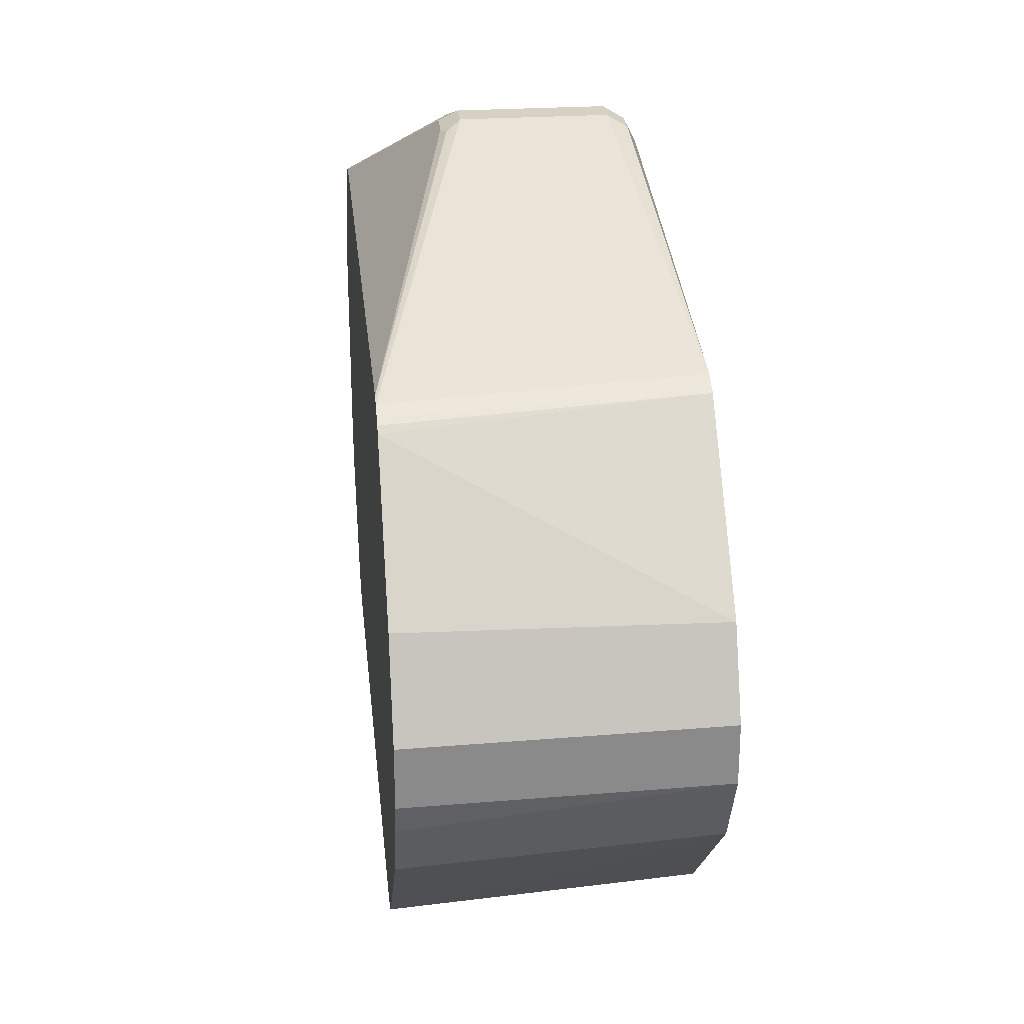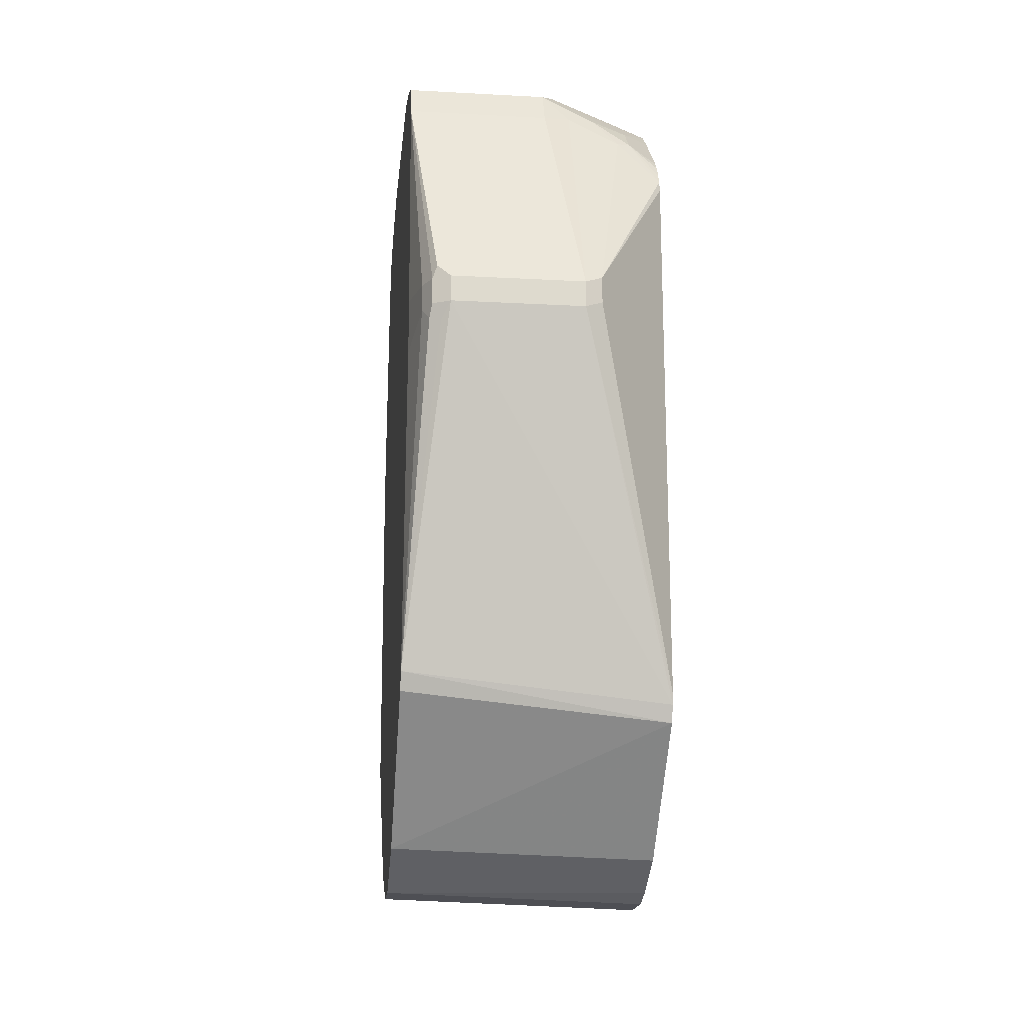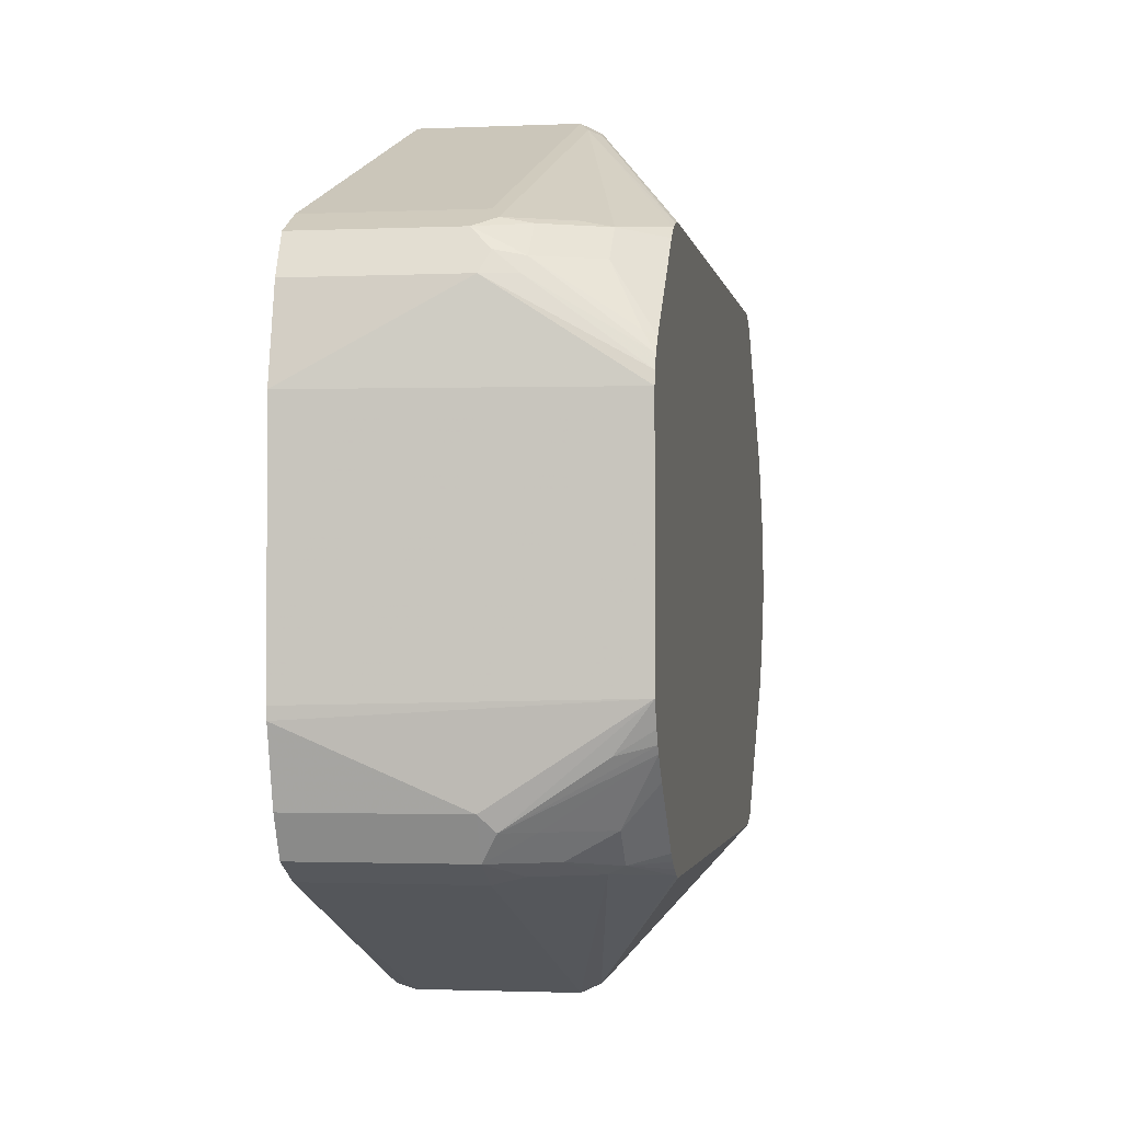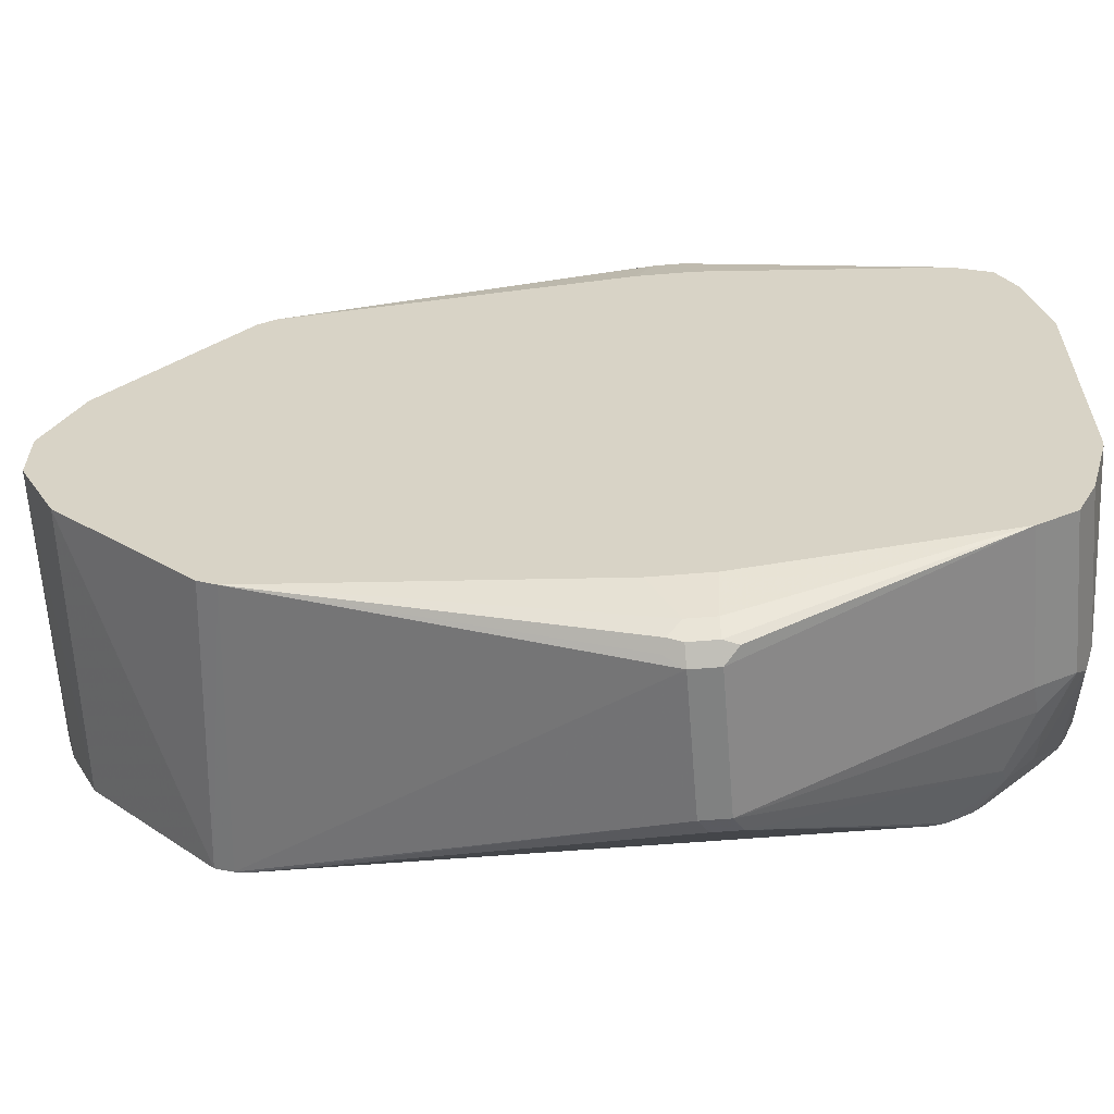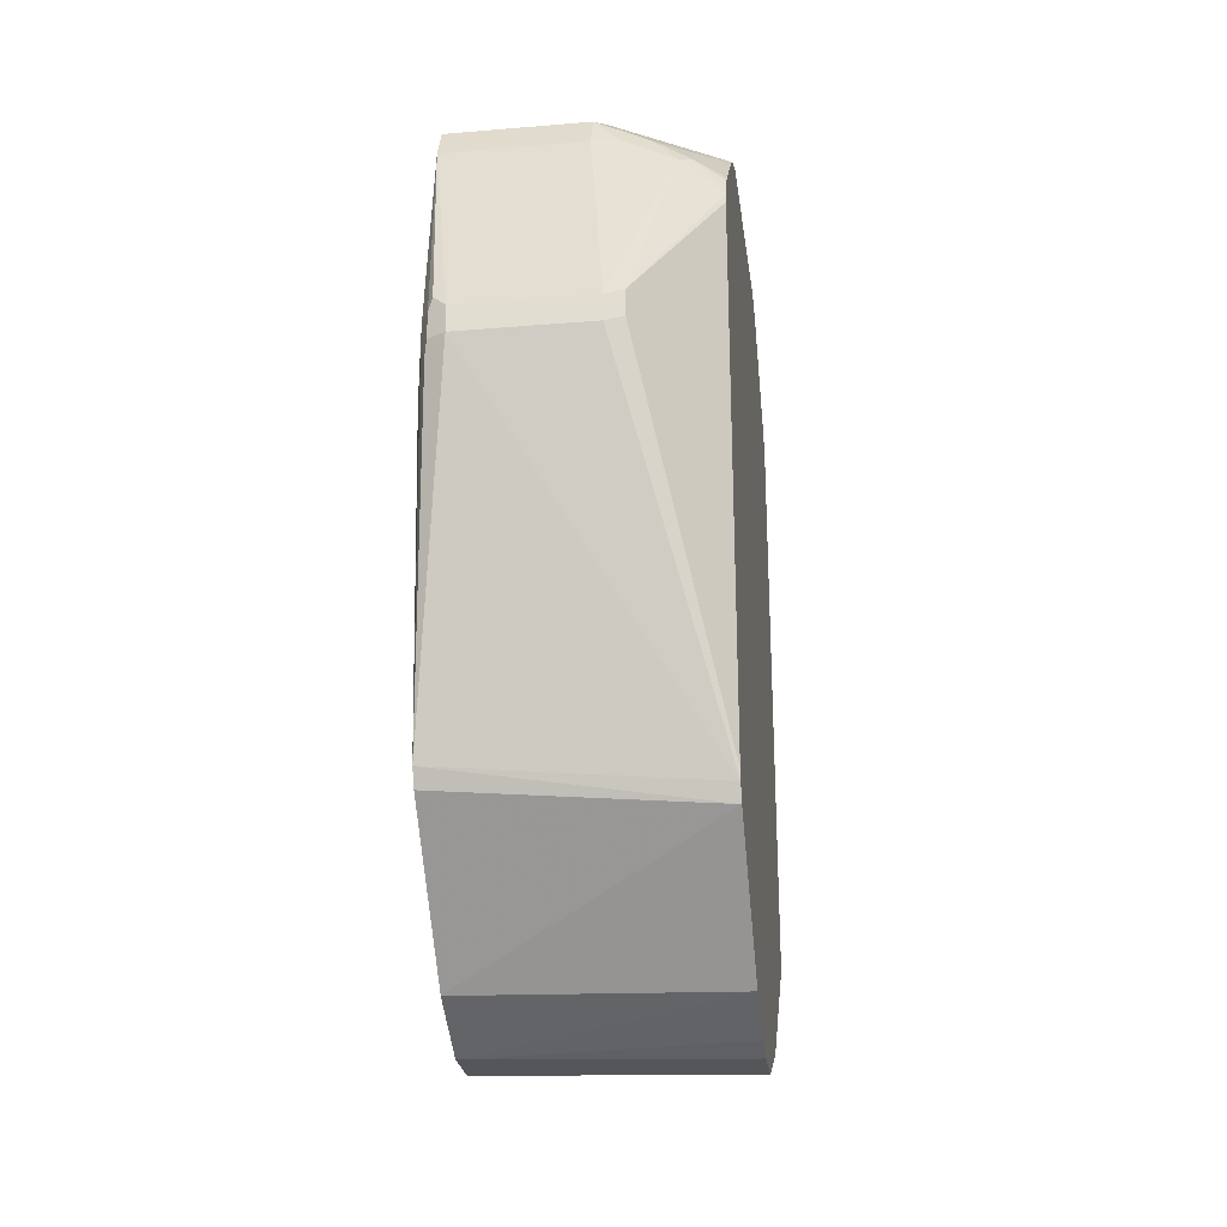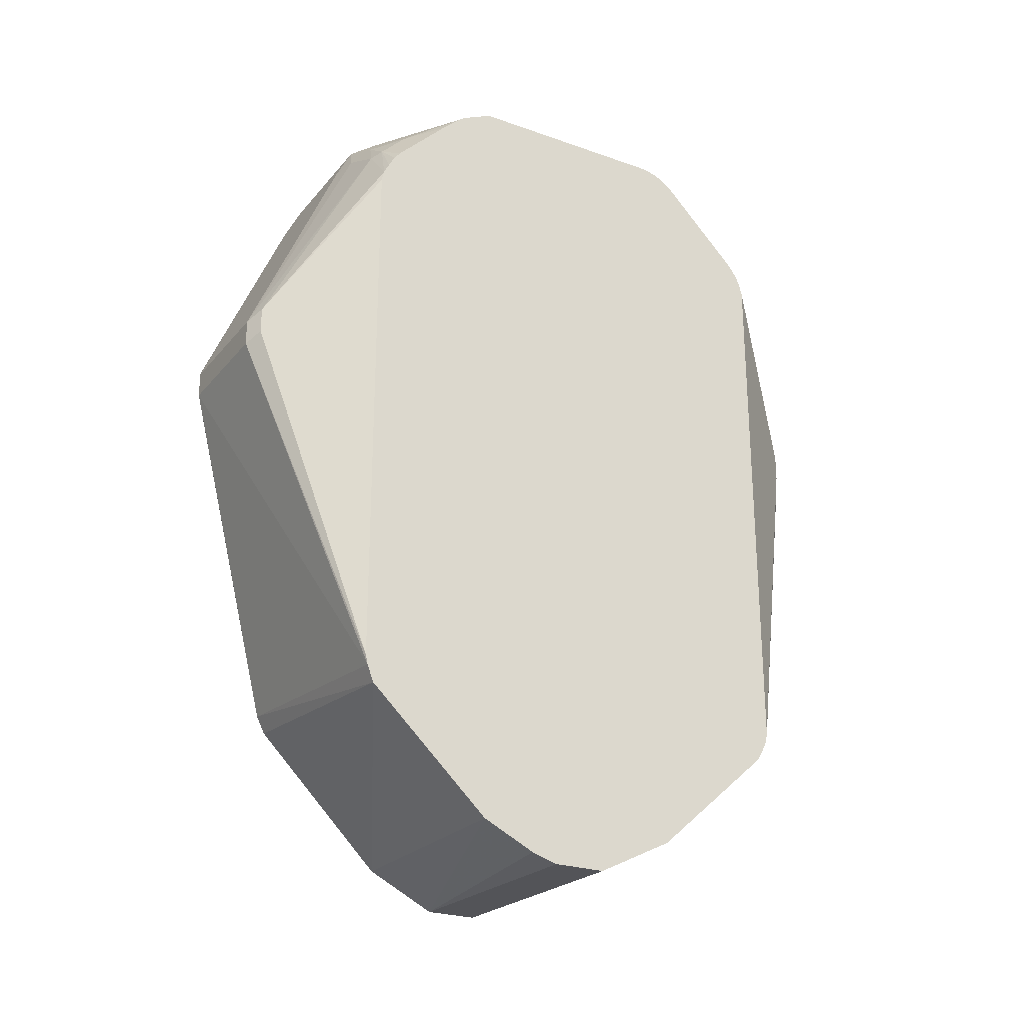
<metadata>
{"format":"obj","ext":"obj","renderer":"f3d","projection":"perspective","resolution":1024,"background":"white","views":[{"elev":26.8,"azim":174.3,"up":"+Y"},{"elev":-18.1,"azim":-6.0,"up":"+Z"},{"elev":-1.7,"azim":9.3,"up":"+Y"},{"elev":-60.3,"azim":-85.2,"up":"+Y"},{"elev":-25.9,"azim":7.5,"up":"+Z"},{"elev":-25.0,"azim":60.1,"up":"+Z"}]}
</metadata>
<code>
v 0.0909 0.1182 -0.3363
v 0.1363 0.1182 -0.3363
v 0.0909 0.1182 -0.3454
v 0.08485 0.1151 -0.3394
v 0.08635 0.1136 -0.3318
v 0.07818 0.0818 -0.2545
v 0.1273 0.0818 -0.2545
v 0.1394 0.1151 -0.3303
v 0.1424 0.1151 -0.3363
v 0.1363 0.1182 -0.3454
v 0.08485 0.1151 -0.3484
v 0.1694 0.08097 -0.4731
v 0.07818 0.0818 -0.4636
v 0.08181 0.1091 -0.3363
v 0.07818 0.07574 -0.2424
v 0.07818 0.09362 -0.3327
v 0.1242 0.07574 -0.2424
v 0.1303 0.07877 -0.2485
v 0.1432 0.1136 -0.3318
v 0.1485 0.07877 -0.2576
v 0.1568 0.07724 -0.2591
v 0.1694 0.07921 -0.274
v 0.1694 0.08085 -0.278
v 0.1424 0.1151 -0.3454
v 0.1694 0.0818 -0.2818
v 0.1409 0.1159 -0.35
v 0.1694 0.0818 -0.4693
v 0.08181 0.1091 -0.3454
v 0.1694 0.07905 -0.4769
v 0.07818 0.07877 -0.4696
v 0.07818 0.09362 -0.3518
v 0.07818 0.06362 -0.2363
v 0.1386 0.06815 -0.2409
v 0.1386 0.07724 -0.25
v 0.1303 0.06968 -0.2394
v 0.1568 0.06815 -0.25
v 0.1694 0.07586 -0.2696
v 0.1694 0.07766 -0.4793
v 0.1694 0.07604 -0.481
v 0.07818 0.03331 -0.5151
v 0.07818 0.03634 -0.23
v 0.1273 0.06362 -0.2363
v 0.1659 0.04999 -0.2409
v 0.1375 0.06362 -0.2386
v 0.1694 0.04416 -0.2389
v 0.1694 0.04858 -0.2423
v 0.1694 0.06676 -0.2605
v 0.1694 0.03588 -0.5167
v 0.07818 0.02968 -0.5169
v 0.07818 -0.03817 -0.23
v 0.1694 0.03634 -0.2363
v 0.1694 0.04016 -0.2373
v 0.1694 0.01865 -0.5253
v 0.07818 0.009068 -0.5272
v 0.07818 -0.0418 -0.2302
v 0.1694 -0.03634 -0.2363
v 0.1694 0.009068 -0.5301
v 0.07818 -0.009068 -0.5272
v 0.07818 -0.06362 -0.2363
v 0.1273 -0.06362 -0.2363
v 0.1318 -0.06815 -0.2386
v 0.1591 -0.04999 -0.2386
v 0.1694 -0.04351 -0.2395
v 0.1694 -0.009068 -0.5301
v 0.1694 -0.01828 -0.5273
v 0.1694 -0.03655 -0.5183
v 0.07818 -0.01636 -0.5236
v 0.07818 -0.07574 -0.2424
v 0.1273 -0.07574 -0.2424
v 0.1409 -0.06815 -0.2432
v 0.1694 -0.04958 -0.243
v 0.1694 -0.04736 -0.2414
v 0.1694 -0.07879 -0.4785
v 0.07818 -0.03331 -0.5151
v 0.07818 -0.0818 -0.2545
v 0.1273 -0.0818 -0.2545
v 0.1363 -0.07953 -0.2534
v 0.1454 -0.07574 -0.2515
v 0.15 -0.06815 -0.2477
v 0.1591 -0.06815 -0.2523
v 0.1694 -0.05645 -0.2493
v 0.1694 -0.08106 -0.4727
v 0.07818 -0.0818 -0.4636
v 0.07818 -0.07877 -0.4696
v 0.07818 -0.09362 -0.3354
v 0.08181 -0.1091 -0.3363
v 0.08485 -0.1151 -0.3363
v 0.08635 -0.1159 -0.3318
v 0.0909 -0.1182 -0.3363
v 0.1363 -0.1182 -0.3363
v 0.1545 -0.07953 -0.2625
v 0.1591 -0.07724 -0.2613
v 0.1694 -0.07463 -0.2675
v 0.1694 -0.0818 -0.4693
v 0.1363 -0.1182 -0.3454
v 0.0909 -0.1182 -0.3454
v 0.08787 -0.1151 -0.3515
v 0.08409 -0.1136 -0.35
v 0.08181 -0.1091 -0.3454
v 0.07818 -0.09362 -0.3545
v 0.08485 -0.1151 -0.3454
v 0.1424 -0.1151 -0.3333
v 0.1694 -0.08097 -0.2781
v 0.1694 -0.07905 -0.2742
v 0.1694 -0.07685 -0.2702
v 0.1694 -0.0818 -0.2818
v 0.1424 -0.1151 -0.3424
f 54 64 58
f 55 59 60
f 55 60 56
f 56 61 62
f 56 62 63
f 58 64 65
f 58 65 66
f 58 66 67
f 59 68 69
f 56 60 61
f 62 72 63
f 60 69 61
f 61 69 70
f 61 70 71
f 61 71 72
f 61 72 62
f 66 73 74
f 66 74 67
f 68 75 76
f 68 76 69
f 69 76 77
f 54 57 64
f 59 69 60
f 53 57 54
f 35 42 44
f 49 53 54
f 24 27 26
f 29 38 30
f 30 38 39
f 30 39 40
f 32 41 42
f 33 43 36
f 33 36 34
f 33 35 44
f 33 44 45
f 33 45 43
f 69 77 91
f 36 43 46
f 36 46 47
f 39 48 40
f 40 48 49
f 41 50 56
f 41 56 51
f 41 51 42
f 42 51 52
f 42 52 44
f 43 45 46
f 44 52 45
f 48 53 49
f 50 55 56
f 69 91 78
f 77 90 91
f 69 79 70
f 86 99 101
f 86 101 87
f 87 101 96
f 87 96 89
f 87 89 88
f 89 96 95
f 89 95 90
f 90 95 107
f 90 107 102
f 90 102 91
f 91 103 92
f 91 102 103
f 92 103 104
f 92 104 105
f 92 105 93
f 94 106 102
f 94 102 107
f 94 107 95
f 96 101 97
f 97 101 98
f 98 101 99
f 102 106 103
f 21 37 22
f 85 99 86
f 69 78 79
f 85 100 99
f 83 98 99
f 70 79 71
f 71 79 80
f 71 80 81
f 73 82 83
f 73 83 84
f 73 84 74
f 75 85 86
f 75 86 87
f 75 87 88
f 75 88 89
f 75 89 90
f 75 90 76
f 76 90 77
f 78 80 79
f 78 91 92
f 78 92 80
f 80 92 81
f 81 92 93
f 82 94 95
f 82 95 96
f 82 96 83
f 83 96 97
f 83 97 98
f 83 99 100
f 21 47 37
f 1 4 5
f 21 34 36
f 6 49 54
f 6 54 58
f 6 58 67
f 6 74 84
f 6 84 83
f 6 83 100
f 6 100 85
f 6 85 75
f 6 75 68
f 6 68 59
f 6 40 49
f 6 59 55
f 6 50 41
f 6 41 32
f 6 32 15
f 7 17 18
f 7 18 8
f 8 19 9
f 8 18 20
f 8 20 21
f 8 21 22
f 8 22 23
f 6 55 50
f 6 30 40
f 6 13 30
f 6 31 13
f 21 36 47
f 1 2 10
f 1 10 3
f 1 3 11
f 1 11 4
f 1 5 6
f 1 6 7
f 1 7 2
f 2 7 8
f 2 8 9
f 2 9 24
f 2 24 10
f 3 10 12
f 3 12 13
f 3 13 11
f 4 11 28
f 4 28 14
f 4 14 6
f 4 6 5
f 6 15 17
f 6 17 7
f 6 14 16
f 6 16 31
f 8 23 19
f 9 19 25
f 6 67 74
f 9 27 24
f 12 73 66
f 12 66 65
f 12 65 64
f 12 64 57
f 12 57 53
f 12 53 48
f 12 48 39
f 12 39 38
f 12 38 29
f 12 29 13
f 13 29 30
f 13 31 28
f 14 28 31
f 14 31 16
f 15 32 42
f 15 42 35
f 15 35 17
f 17 33 34
f 9 25 27
f 17 35 33
f 18 34 20
f 19 23 25
f 20 34 21
f 12 82 73
f 12 94 82
f 17 34 18
f 12 103 106
f 12 106 94
f 10 24 26
f 10 26 27
f 10 27 12
f 12 27 25
f 12 25 23
f 12 23 22
f 12 22 37
f 12 37 47
f 12 47 46
f 12 46 45
f 11 13 28
f 12 52 51
f 12 45 52
f 12 105 104
f 12 93 105
f 12 81 93
f 12 104 103
f 12 72 71
f 12 63 72
f 12 56 63
f 12 51 56
f 12 71 81

</code>
